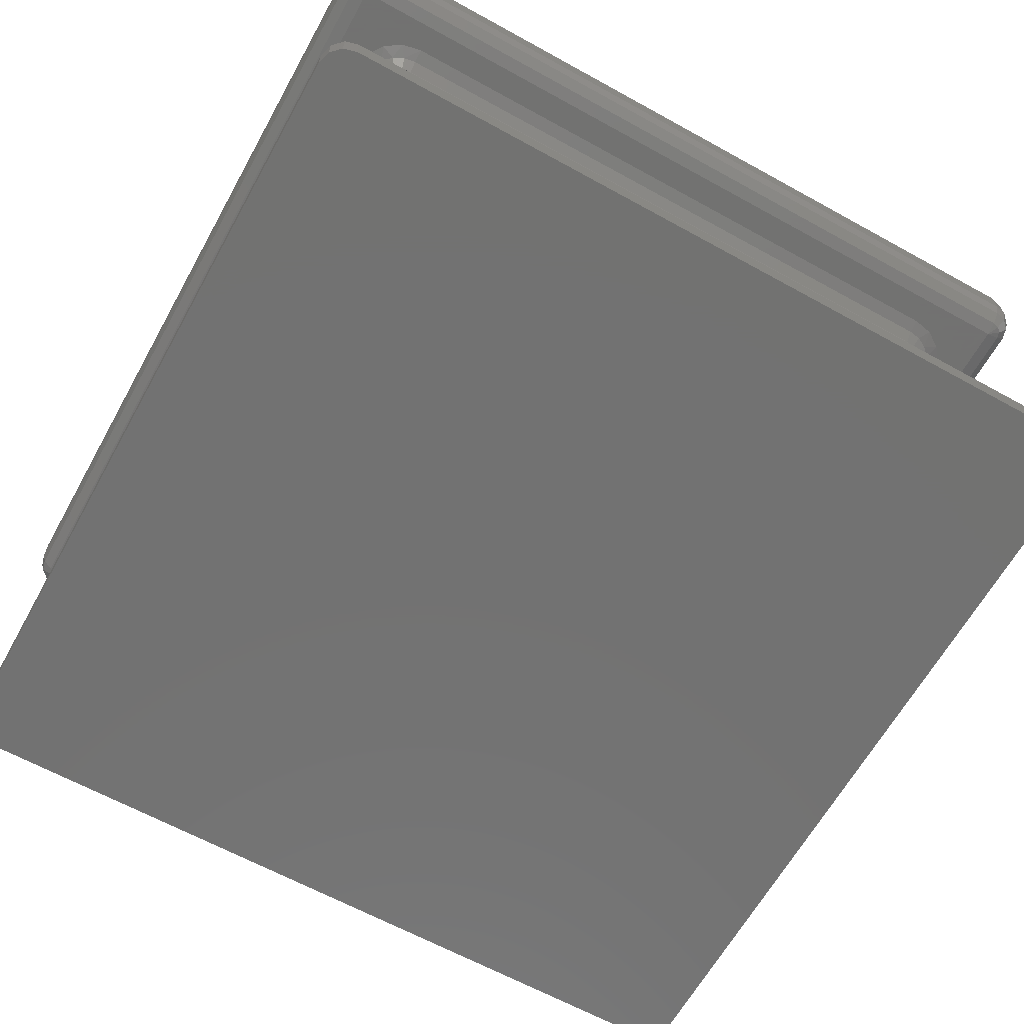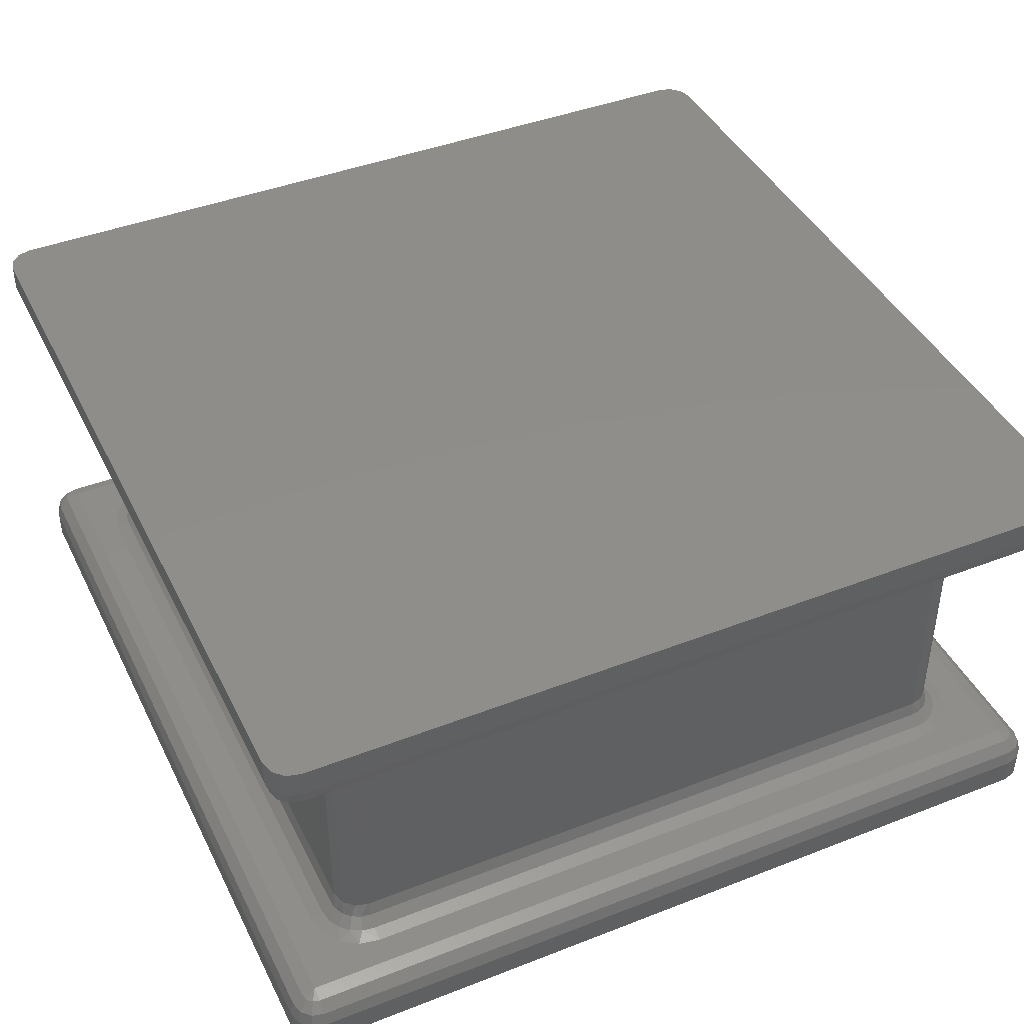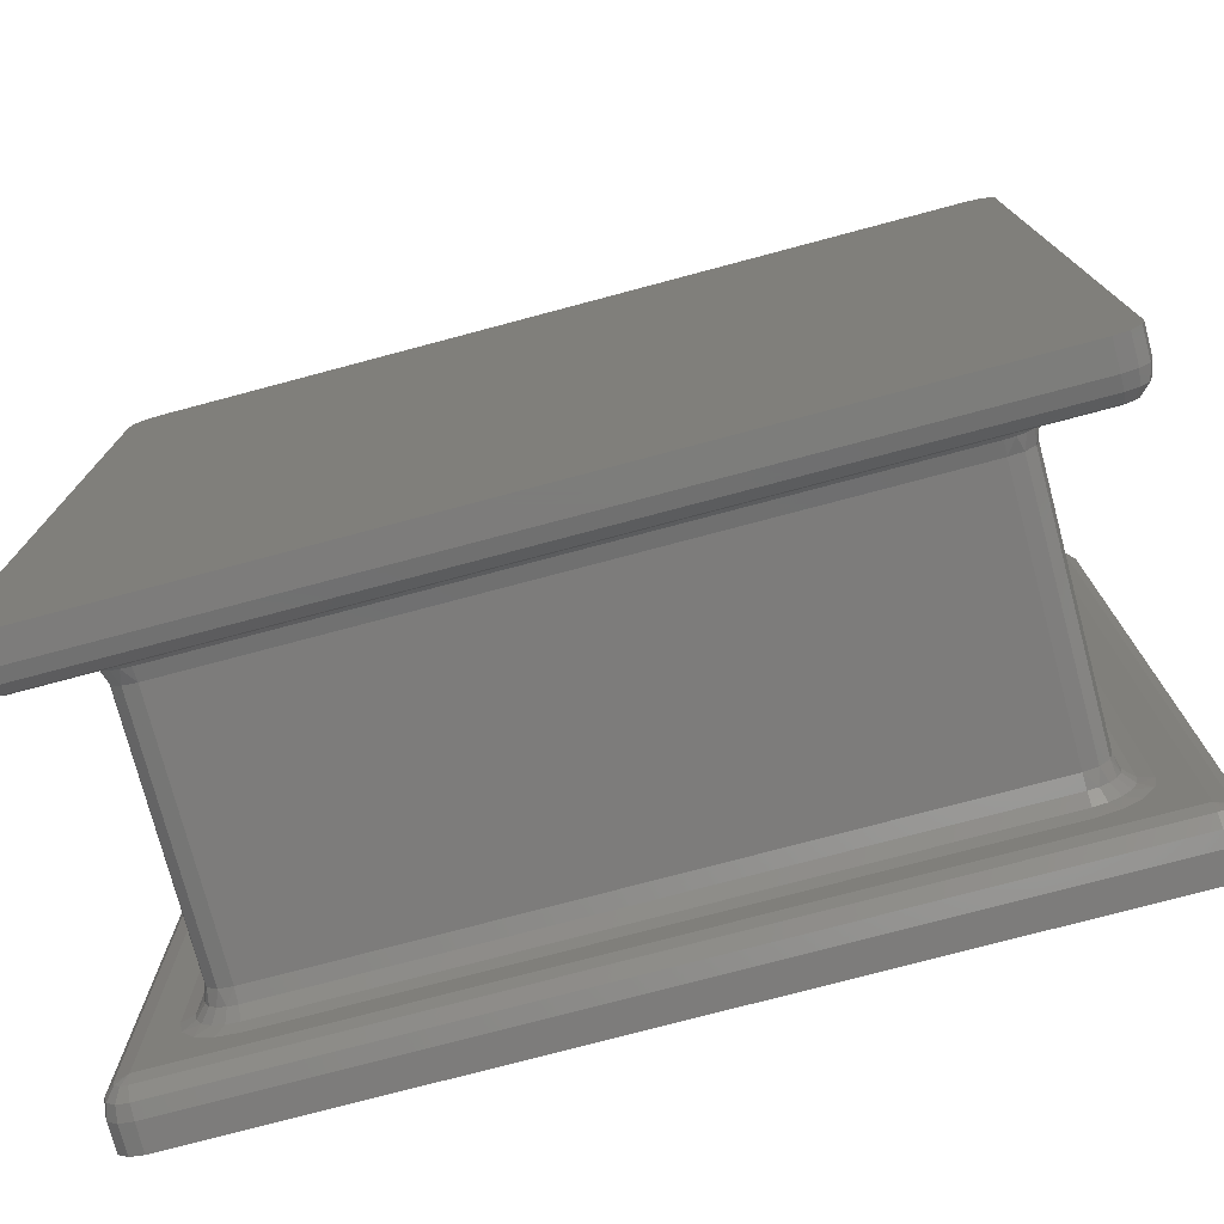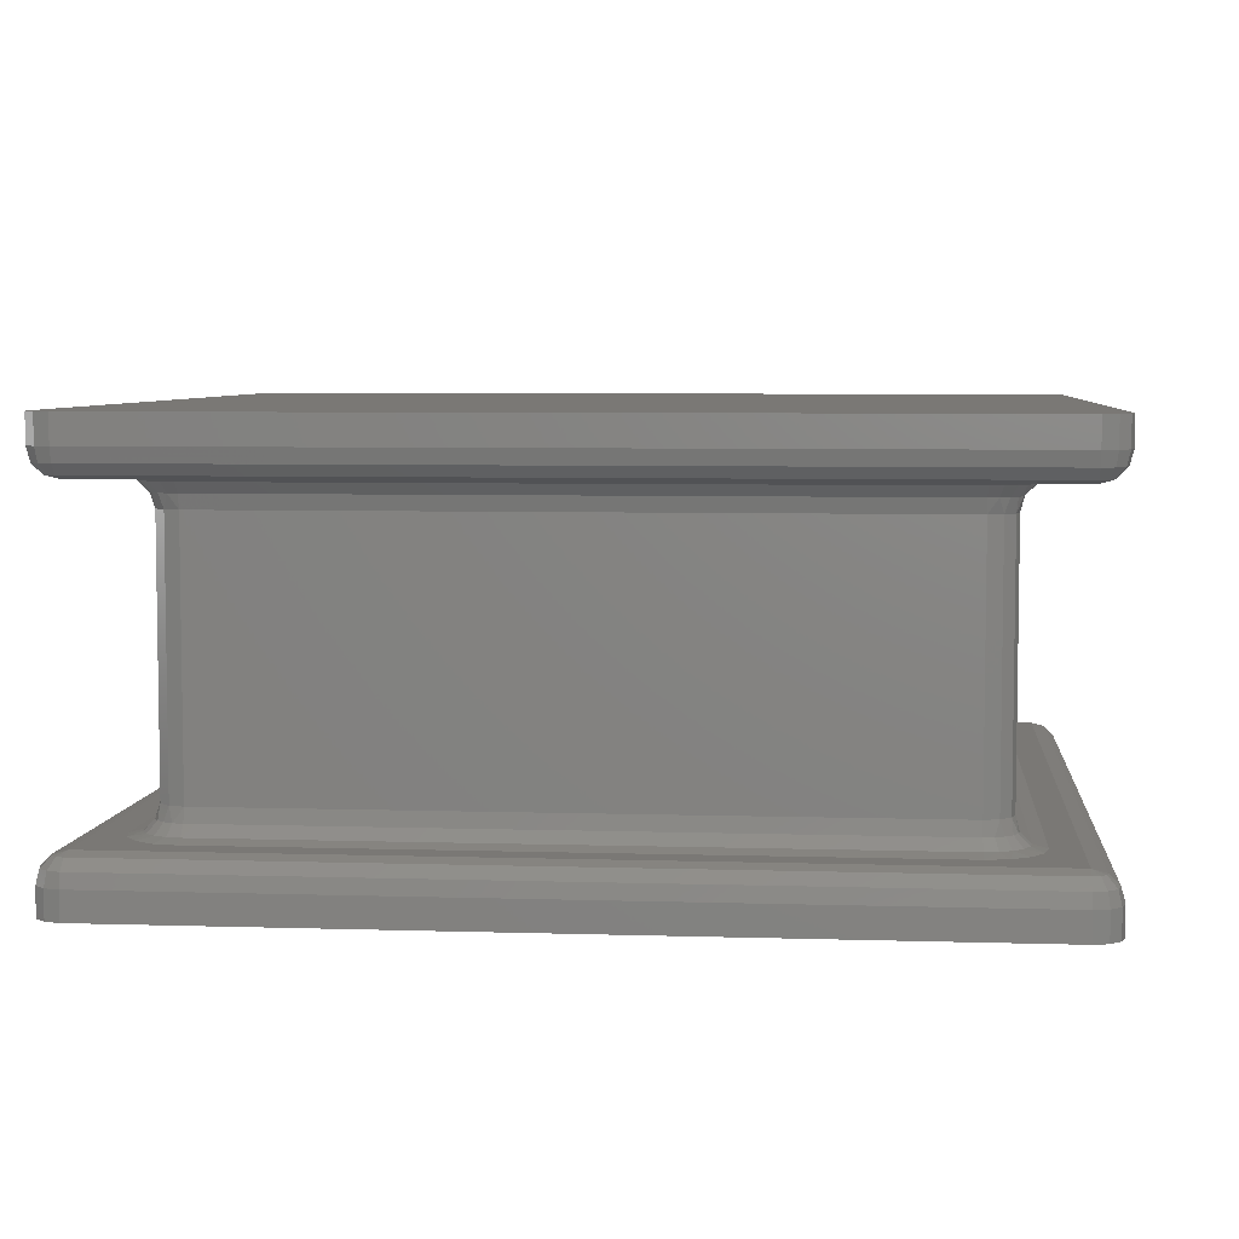
<metadata>
{"format":"stl","ext":"stl","renderer":"f3d","projection":"perspective","resolution":1024,"background":"white","views":[{"elev":-64.1,"azim":-119.1,"up":"+Z"},{"elev":42.4,"azim":155.0,"up":"+Z"},{"elev":-76.1,"azim":14.9,"up":"+Y"},{"elev":5.8,"azim":5.5,"up":"+Z"}]}
</metadata>
<code>
# stl→obj: 304 verts, 604 faces
v -75 75 10
v -75 -75 10
v -70 -60 10
v -70 60 10
v -69.24 63.83 10
v -67.07 67.07 10
v -63.83 69.24 10
v -60 70 10
v 60 70 10
v 75 75 10
v 75 -75 10
v 60 -70 10
v -60 -70 10
v -63.83 -69.24 10
v -67.07 -67.07 10
v -69.24 -63.83 10
v 63.83 69.24 10
v 67.07 67.07 10
v 69.24 63.83 10
v 70 60 10
v 70 -60 10
v 69.24 -63.83 10
v 67.07 -67.07 10
v 63.83 -69.24 10
v 65 -60 15
v 65 -60 60
v 64.33 -62.5 15
v 64.33 -62.5 60
v 62.5 -64.33 15
v 62.5 -64.33 60
v 60 -65 15
v 60 -65 60
v 65 60 15
v 65 60 60
v -60 -65 15
v -60 -65 60
v 60 65 15
v 60 65 60
v 62.5 64.33 15
v 62.5 64.33 60
v 64.33 62.5 15
v 64.33 62.5 60
v -60 65 15
v -60 65 60
v -65 60 15
v -65 60 60
v -64.33 62.5 15
v -64.33 62.5 60
v -62.5 64.33 15
v -62.5 64.33 60
v -65 -60 15
v -65 -60 60
v -62.5 -64.33 15
v -62.5 -64.33 60
v -64.33 -62.5 15
v -64.33 -62.5 60
v 67.13 -62.32 10.67
v 67.5 -60 10.67
v 62.32 -67.13 10.67
v 60 -67.5 10.67
v 61.75 -65.39 12.5
v 60 -65.67 12.5
v 65.39 -61.75 12.5
v 65.67 -60 12.5
v 63.33 -64.59 12.5
v 64.41 -66.07 10.67
v 64.59 -63.33 12.5
v 66.07 -64.41 10.67
v 67.5 60 10.67
v 65.67 60 12.5
v 62.32 67.13 10.67
v 60 67.5 10.67
v 67.13 62.32 10.67
v 65.39 61.75 12.5
v 61.75 65.39 12.5
v 60 65.67 12.5
v 64.59 63.33 12.5
v 66.07 64.41 10.67
v 63.33 64.59 12.5
v 64.41 66.07 10.67
v -60 67.5 10.67
v -60 65.67 12.5
v -67.13 62.32 10.67
v -67.5 60 10.67
v -62.32 67.13 10.67
v -61.75 65.39 12.5
v -65.39 61.75 12.5
v -65.67 60 12.5
v -63.33 64.59 12.5
v -64.41 66.07 10.67
v -64.59 63.33 12.5
v -66.07 64.41 10.67
v -67.5 -60 10.67
v -65.67 -60 12.5
v -62.32 -67.13 10.67
v -60 -67.5 10.67
v -67.13 -62.32 10.67
v -65.39 -61.75 12.5
v -61.75 -65.39 12.5
v -60 -65.67 12.5
v -64.59 -63.33 12.5
v -66.07 -64.41 10.67
v -63.33 -64.59 12.5
v -64.41 -66.07 10.67
v 80 75 0
v 80 75 5
v 80 -75 0
v 80 -75 5
v 79.33 -77.5 0
v 79.33 -77.5 5
v 77.5 -79.33 0
v 77.5 -79.33 5
v 75 -80 0
v 75 -80 5
v -75 -80 0
v -75 -80 5
v -77.5 -79.33 0
v -77.5 -79.33 5
v -79.33 -77.5 0
v -79.33 -77.5 5
v -80 -75 0
v -80 -75 5
v -80 75 0
v -80 75 5
v -79.33 77.5 0
v -79.33 77.5 5
v -77.5 79.33 0
v -77.5 79.33 5
v -75 80 0
v -75 80 5
v 75 80 0
v 75 80 5
v 77.5 79.33 0
v 77.5 79.33 5
v 79.33 77.5 0
v 79.33 77.5 5
v 79.33 -75 7.5
v 79.33 75 7.5
v 77.5 -75 9.33
v 77.5 75 9.33
v 75 -77.5 9.33
v 76.25 -77.17 9.33
v 77.17 -76.25 9.33
v 78.75 -77.17 7.5
v 77.17 -78.75 7.5
v 75 -79.33 7.5
v -75 -79.33 7.5
v -75 -77.5 9.33
v -77.5 -75 9.33
v -77.17 -76.25 9.33
v -76.25 -77.17 9.33
v -77.17 -78.75 7.5
v -78.75 -77.17 7.5
v -79.33 -75 7.5
v -79.33 75 7.5
v -77.5 75 9.33
v -75 77.5 9.33
v -76.25 77.17 9.33
v -77.17 76.25 9.33
v -78.75 77.17 7.5
v -77.17 78.75 7.5
v -75 79.33 7.5
v 75 79.33 7.5
v 75 77.5 9.33
v 77.17 76.25 9.33
v 76.25 77.17 9.33
v 77.17 78.75 7.5
v 78.75 77.17 7.5
v -75 75 65
v 75 75 65
v 60 70 65
v -60 70 65
v -63.83 69.24 65
v -67.07 67.07 65
v -69.24 63.83 65
v -70 60 65
v -70 -60 65
v -75 -75 65
v -69.24 -63.83 65
v -67.07 -67.07 65
v -63.83 -69.24 65
v -60 -70 65
v 60 -70 65
v 75 -75 65
v 70 -60 65
v 70 60 65
v 69.24 63.83 65
v 67.07 67.07 65
v 63.83 69.24 65
v 63.83 -69.24 65
v 67.07 -67.07 65
v 69.24 -63.83 65
v 65.39 -61.75 62.5
v 65.67 -60 62.5
v 61.75 -65.39 62.5
v 60 -65.67 62.5
v 62.32 -67.13 64.33
v 60 -67.5 64.33
v 67.13 -62.32 64.33
v 67.5 -60 64.33
v 64.41 -66.07 64.33
v 66.07 -64.41 64.33
v 64.59 -63.33 62.5
v 63.33 -64.59 62.5
v 67.5 60 64.33
v 65.67 60 62.5
v 61.75 65.39 62.5
v 60 65.67 62.5
v 65.39 61.75 62.5
v 67.13 62.32 64.33
v 62.32 67.13 64.33
v 60 67.5 64.33
v 66.07 64.41 64.33
v 64.41 66.07 64.33
v 63.33 64.59 62.5
v 64.59 63.33 62.5
v -60 67.5 64.33
v -60 65.67 62.5
v -65.39 61.75 62.5
v -65.67 60 62.5
v -61.75 65.39 62.5
v -62.32 67.13 64.33
v -67.13 62.32 64.33
v -67.5 60 64.33
v -64.41 66.07 64.33
v -66.07 64.41 64.33
v -64.59 63.33 62.5
v -63.33 64.59 62.5
v -67.5 -60 64.33
v -65.67 -60 62.5
v -61.75 -65.39 62.5
v -60 -65.67 62.5
v -65.39 -61.75 62.5
v -67.13 -62.32 64.33
v -62.32 -67.13 64.33
v -60 -67.5 64.33
v -66.07 -64.41 64.33
v -64.41 -66.07 64.33
v -63.33 -64.59 62.5
v -64.59 -63.33 62.5
v 75 80 70
v 75 80 75
v 77.5 79.33 70
v 77.5 79.33 75
v 79.33 77.5 70
v 79.33 77.5 75
v 80 75 70
v 80 75 75
v -75 80 70
v -75 80 75
v 80 -75 70
v 80 -75 75
v -80 75 70
v -80 75 75
v -79.33 77.5 70
v -79.33 77.5 75
v -77.5 79.33 70
v -77.5 79.33 75
v -80 -75 70
v -80 -75 75
v -75 -80 70
v -75 -80 75
v -77.5 -79.33 70
v -77.5 -79.33 75
v -79.33 -77.5 70
v -79.33 -77.5 75
v 75 -80 70
v 75 -80 75
v 79.33 -77.5 70
v 79.33 -77.5 75
v 77.5 -79.33 70
v 77.5 -79.33 75
v 75 77.5 65.67
v 76.25 77.17 65.67
v 77.17 76.25 65.67
v 77.5 75 65.67
v 79.33 75 67.5
v 78.75 77.17 67.5
v 77.17 78.75 67.5
v 75 79.33 67.5
v 79.33 -75 67.5
v 77.5 -75 65.67
v 77.17 -76.25 65.67
v 76.25 -77.17 65.67
v 75 -77.5 65.67
v 75 -79.33 67.5
v 77.17 -78.75 67.5
v 78.75 -77.17 67.5
v -75 -79.33 67.5
v -75 -77.5 65.67
v -76.25 -77.17 65.67
v -77.17 -76.25 65.67
v -77.5 -75 65.67
v -79.33 -75 67.5
v -78.75 -77.17 67.5
v -77.17 -78.75 67.5
v -79.33 75 67.5
v -77.5 75 65.67
v -77.17 76.25 65.67
v -76.25 77.17 65.67
v -75 77.5 65.67
v -75 79.33 67.5
v -77.17 78.75 67.5
v -78.75 77.17 67.5
f 1 2 3
f 1 3 4
f 1 4 5
f 1 5 6
f 1 6 7
f 1 7 8
f 1 8 9
f 1 9 10
f 2 11 12
f 2 12 13
f 2 13 14
f 2 14 15
f 2 15 16
f 2 16 3
f 10 9 17
f 10 17 18
f 10 18 19
f 10 19 20
f 10 20 21
f 10 21 11
f 11 21 22
f 11 22 23
f 11 23 24
f 11 24 12
f 25 26 27
f 27 26 28
f 27 28 29
f 29 28 30
f 29 30 31
f 31 30 32
f 33 34 25
f 25 34 26
f 31 32 35
f 35 32 36
f 37 38 39
f 39 38 40
f 39 40 41
f 41 40 42
f 41 42 33
f 33 42 34
f 43 44 37
f 37 44 38
f 45 46 47
f 47 46 48
f 47 48 49
f 49 48 50
f 49 50 43
f 43 50 44
f 51 52 45
f 45 52 46
f 35 36 53
f 53 36 54
f 53 54 55
f 55 54 56
f 55 56 51
f 51 56 52
f 57 22 21
f 58 57 21
f 59 60 12
f 24 59 12
f 61 29 31
f 62 61 31
f 63 64 25
f 27 63 25
f 61 65 29
f 24 23 66
f 59 24 66
f 67 63 27
f 29 67 27
f 65 67 29
f 23 22 68
f 66 23 68
f 68 22 57
f 62 60 61
f 61 60 59
f 61 59 65
f 65 59 66
f 65 66 67
f 67 66 68
f 67 68 63
f 63 68 57
f 63 57 64
f 64 57 58
f 21 20 58
f 58 20 69
f 58 69 64
f 64 69 70
f 64 70 25
f 25 70 33
f 71 17 9
f 72 71 9
f 73 69 20
f 19 73 20
f 74 41 33
f 70 74 33
f 75 76 37
f 39 75 37
f 74 77 41
f 19 18 78
f 73 19 78
f 79 75 39
f 41 79 39
f 77 79 41
f 18 17 80
f 78 18 80
f 80 17 71
f 70 69 74
f 74 69 73
f 74 73 77
f 77 73 78
f 77 78 79
f 79 78 80
f 79 80 75
f 75 80 71
f 75 71 76
f 76 71 72
f 9 8 72
f 72 8 81
f 72 81 76
f 76 81 82
f 76 82 37
f 37 82 43
f 83 5 4
f 84 83 4
f 85 81 8
f 7 85 8
f 86 49 43
f 82 86 43
f 87 88 45
f 47 87 45
f 86 89 49
f 7 6 90
f 85 7 90
f 91 87 47
f 49 91 47
f 89 91 49
f 6 5 92
f 90 6 92
f 92 5 83
f 82 81 86
f 86 81 85
f 86 85 89
f 89 85 90
f 89 90 91
f 91 90 92
f 91 92 87
f 87 92 83
f 87 83 88
f 88 83 84
f 4 3 84
f 84 3 93
f 84 93 88
f 88 93 94
f 88 94 45
f 45 94 51
f 95 14 13
f 96 95 13
f 97 93 3
f 16 97 3
f 98 55 51
f 94 98 51
f 99 100 35
f 53 99 35
f 98 101 55
f 16 15 102
f 97 16 102
f 103 99 53
f 55 103 53
f 101 103 55
f 15 14 104
f 102 15 104
f 104 14 95
f 94 93 98
f 98 93 97
f 98 97 101
f 101 97 102
f 101 102 103
f 103 102 104
f 103 104 99
f 99 104 95
f 99 95 100
f 100 95 96
f 13 12 96
f 96 12 60
f 96 60 100
f 100 60 62
f 100 62 35
f 35 62 31
f 105 106 107
f 107 106 108
f 107 108 109
f 109 108 110
f 109 110 111
f 111 110 112
f 111 112 113
f 113 112 114
f 113 114 115
f 115 114 116
f 115 116 117
f 117 116 118
f 117 118 119
f 119 118 120
f 119 120 121
f 121 120 122
f 121 122 123
f 123 122 124
f 123 124 125
f 125 124 126
f 125 126 127
f 127 126 128
f 127 128 129
f 129 128 130
f 129 130 131
f 131 130 132
f 131 132 133
f 133 132 134
f 133 134 135
f 135 134 136
f 135 136 105
f 105 136 106
f 108 106 137
f 137 106 138
f 137 138 139
f 139 138 140
f 139 140 11
f 11 140 10
f 11 141 142
f 11 142 143
f 11 143 139
f 139 143 137
f 137 143 144
f 137 144 108
f 108 144 110
f 142 141 145
f 145 141 146
f 145 146 112
f 112 146 114
f 143 142 144
f 144 142 145
f 144 145 110
f 110 145 112
f 116 114 147
f 147 114 146
f 147 146 148
f 148 146 141
f 148 141 2
f 2 141 11
f 2 149 150
f 2 150 151
f 2 151 148
f 148 151 147
f 147 151 152
f 147 152 116
f 116 152 118
f 150 149 153
f 153 149 154
f 153 154 120
f 120 154 122
f 151 150 152
f 152 150 153
f 152 153 118
f 118 153 120
f 124 122 155
f 155 122 154
f 155 154 156
f 156 154 149
f 156 149 1
f 1 149 2
f 1 157 158
f 1 158 159
f 1 159 156
f 156 159 155
f 155 159 160
f 155 160 124
f 124 160 126
f 158 157 161
f 161 157 162
f 161 162 128
f 128 162 130
f 159 158 160
f 160 158 161
f 160 161 126
f 126 161 128
f 132 130 163
f 163 130 162
f 163 162 164
f 164 162 157
f 164 157 10
f 10 157 1
f 10 140 165
f 10 165 166
f 10 166 164
f 164 166 163
f 163 166 167
f 163 167 132
f 132 167 134
f 165 140 168
f 168 140 138
f 168 138 136
f 136 138 106
f 166 165 167
f 167 165 168
f 167 168 134
f 134 168 136
f 169 170 171
f 169 171 172
f 169 172 173
f 169 173 174
f 169 174 175
f 169 175 176
f 169 176 177
f 169 177 178
f 178 177 179
f 178 179 180
f 178 180 181
f 178 181 182
f 178 182 183
f 178 183 184
f 170 184 185
f 170 185 186
f 170 186 187
f 170 187 188
f 170 188 189
f 170 189 171
f 184 183 190
f 184 190 191
f 184 191 192
f 184 192 185
f 193 28 26
f 194 193 26
f 195 196 32
f 30 195 32
f 197 190 183
f 198 197 183
f 199 200 185
f 192 199 185
f 197 201 190
f 201 202 191
f 190 201 191
f 202 199 192
f 191 202 192
f 30 28 203
f 30 203 204
f 195 30 204
f 203 28 193
f 198 196 197
f 197 196 195
f 197 195 201
f 201 195 204
f 201 204 202
f 202 204 203
f 202 203 199
f 199 203 193
f 199 193 200
f 200 193 194
f 186 185 205
f 205 185 200
f 205 200 206
f 206 200 194
f 206 194 34
f 34 194 26
f 207 40 38
f 208 207 38
f 209 206 34
f 42 209 34
f 210 187 186
f 205 210 186
f 211 212 171
f 189 211 171
f 210 213 187
f 213 214 188
f 187 213 188
f 214 211 189
f 188 214 189
f 42 40 215
f 42 215 216
f 209 42 216
f 215 40 207
f 205 206 210
f 210 206 209
f 210 209 213
f 213 209 216
f 213 216 214
f 214 216 215
f 214 215 211
f 211 215 207
f 211 207 212
f 212 207 208
f 172 171 217
f 217 171 212
f 217 212 218
f 218 212 208
f 218 208 44
f 44 208 38
f 219 48 46
f 220 219 46
f 221 218 44
f 50 221 44
f 222 173 172
f 217 222 172
f 223 224 176
f 175 223 176
f 222 225 173
f 225 226 174
f 173 225 174
f 226 223 175
f 174 226 175
f 50 48 227
f 50 227 228
f 221 50 228
f 227 48 219
f 217 218 222
f 222 218 221
f 222 221 225
f 225 221 228
f 225 228 226
f 226 228 227
f 226 227 223
f 223 227 219
f 223 219 224
f 224 219 220
f 177 176 229
f 229 176 224
f 229 224 230
f 230 224 220
f 230 220 52
f 52 220 46
f 231 54 36
f 232 231 36
f 233 230 52
f 56 233 52
f 234 179 177
f 229 234 177
f 235 236 182
f 181 235 182
f 234 237 179
f 237 238 180
f 179 237 180
f 238 235 181
f 180 238 181
f 56 54 239
f 56 239 240
f 233 56 240
f 239 54 231
f 229 230 234
f 234 230 233
f 234 233 237
f 237 233 240
f 237 240 238
f 238 240 239
f 238 239 235
f 235 239 231
f 235 231 236
f 236 231 232
f 36 32 232
f 232 32 196
f 232 196 236
f 236 196 198
f 236 198 182
f 182 198 183
f 241 242 243
f 243 242 244
f 243 244 245
f 245 244 246
f 245 246 247
f 247 246 248
f 249 250 241
f 241 250 242
f 247 248 251
f 251 248 252
f 253 254 255
f 255 254 256
f 255 256 257
f 257 256 258
f 257 258 249
f 249 258 250
f 259 260 253
f 253 260 254
f 261 262 263
f 263 262 264
f 263 264 265
f 265 264 266
f 265 266 259
f 259 266 260
f 267 268 261
f 261 268 262
f 251 252 269
f 269 252 270
f 269 270 271
f 271 270 272
f 271 272 267
f 267 272 268
f 170 273 274
f 170 274 275
f 170 275 276
f 276 275 277
f 277 275 278
f 277 278 247
f 247 278 245
f 274 273 279
f 279 273 280
f 279 280 243
f 243 280 241
f 275 274 278
f 278 274 279
f 278 279 245
f 245 279 243
f 247 251 277
f 277 251 281
f 277 281 276
f 276 281 282
f 276 282 170
f 170 282 184
f 184 282 283
f 184 283 284
f 184 284 285
f 285 284 286
f 286 284 287
f 286 287 267
f 267 287 271
f 283 282 288
f 288 282 281
f 288 281 269
f 269 281 251
f 284 283 287
f 287 283 288
f 287 288 271
f 271 288 269
f 267 261 286
f 286 261 289
f 286 289 285
f 285 289 290
f 285 290 184
f 184 290 178
f 178 290 291
f 178 291 292
f 178 292 293
f 293 292 294
f 294 292 295
f 294 295 259
f 259 295 265
f 291 290 296
f 296 290 289
f 296 289 263
f 263 289 261
f 292 291 295
f 295 291 296
f 295 296 265
f 265 296 263
f 259 253 294
f 294 253 297
f 294 297 293
f 293 297 298
f 293 298 178
f 178 298 169
f 169 298 299
f 169 299 300
f 169 300 301
f 301 300 302
f 302 300 303
f 302 303 249
f 249 303 257
f 299 298 304
f 304 298 297
f 304 297 255
f 255 297 253
f 300 299 303
f 303 299 304
f 303 304 257
f 257 304 255
f 249 241 302
f 302 241 280
f 302 280 301
f 301 280 273
f 301 273 169
f 169 273 170
f 242 250 244
f 244 250 258
f 244 258 246
f 246 258 256
f 246 256 248
f 248 256 254
f 248 254 252
f 252 254 260
f 252 260 270
f 270 260 266
f 270 266 272
f 272 266 264
f 272 264 268
f 268 264 262
f 129 131 127
f 127 131 133
f 127 133 125
f 125 133 135
f 125 135 123
f 123 135 105
f 123 105 121
f 121 105 107
f 121 107 119
f 119 107 109
f 119 109 117
f 117 109 111
f 117 111 115
f 115 111 113

</code>
